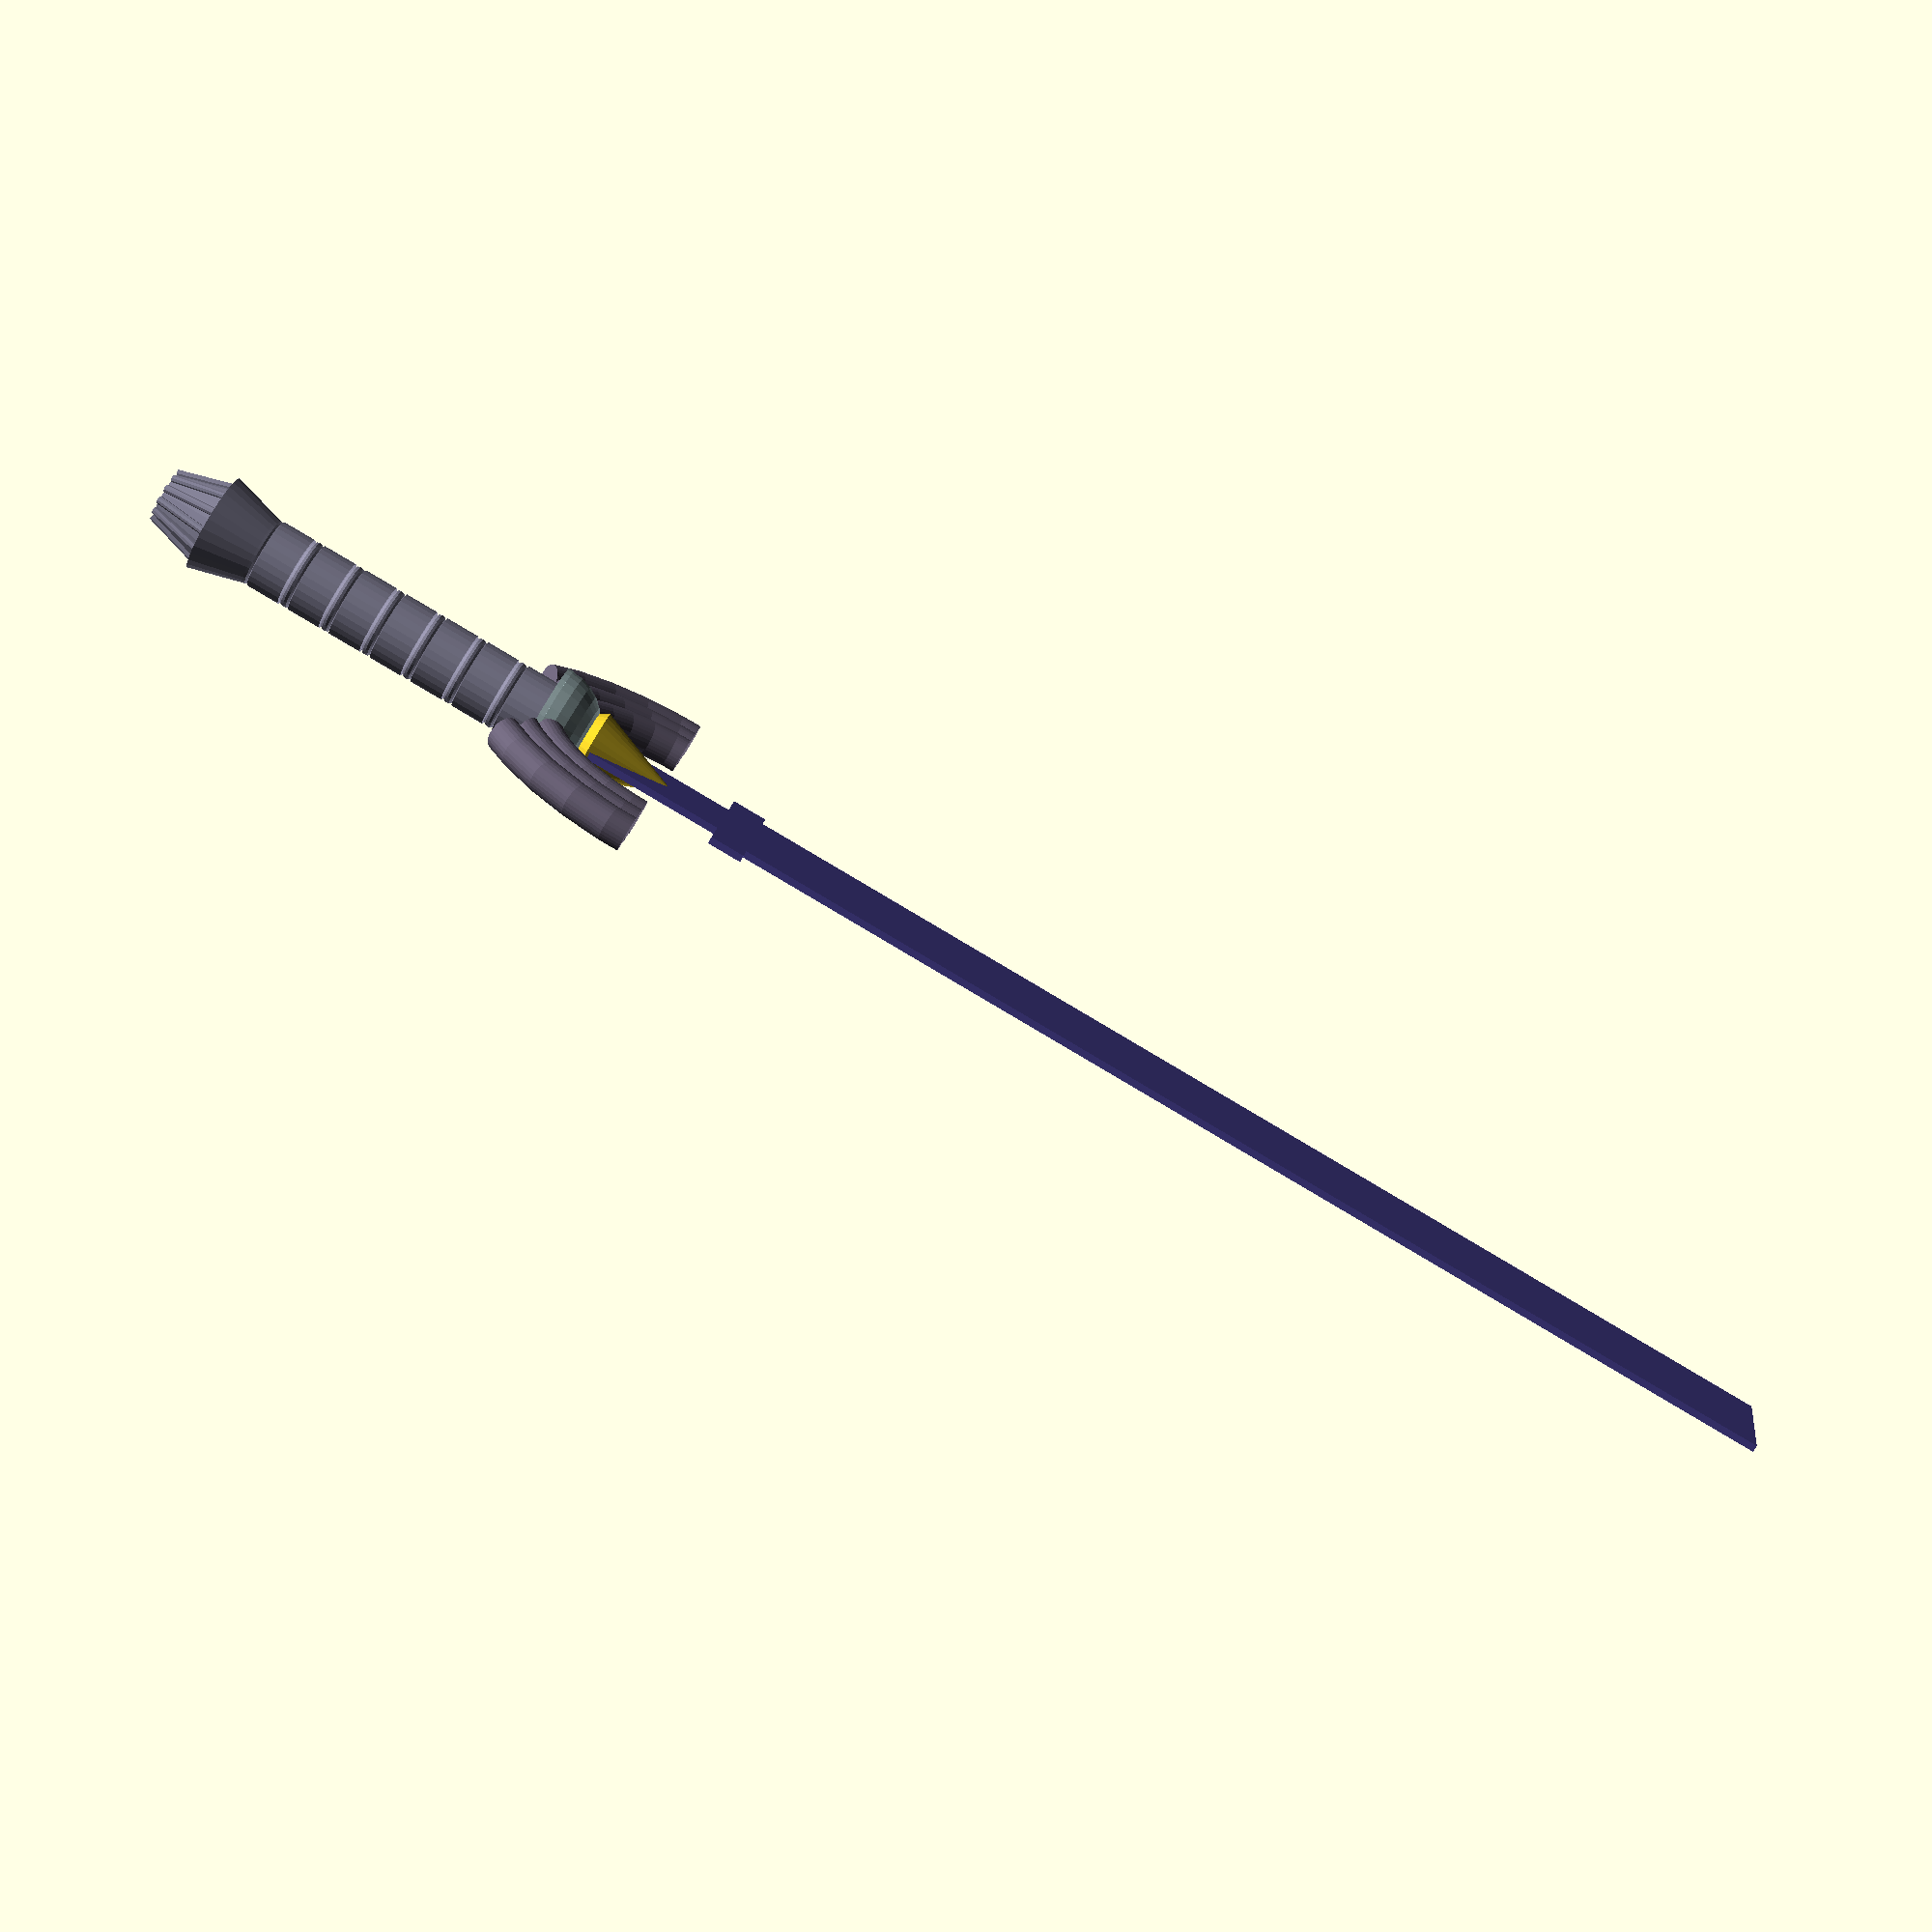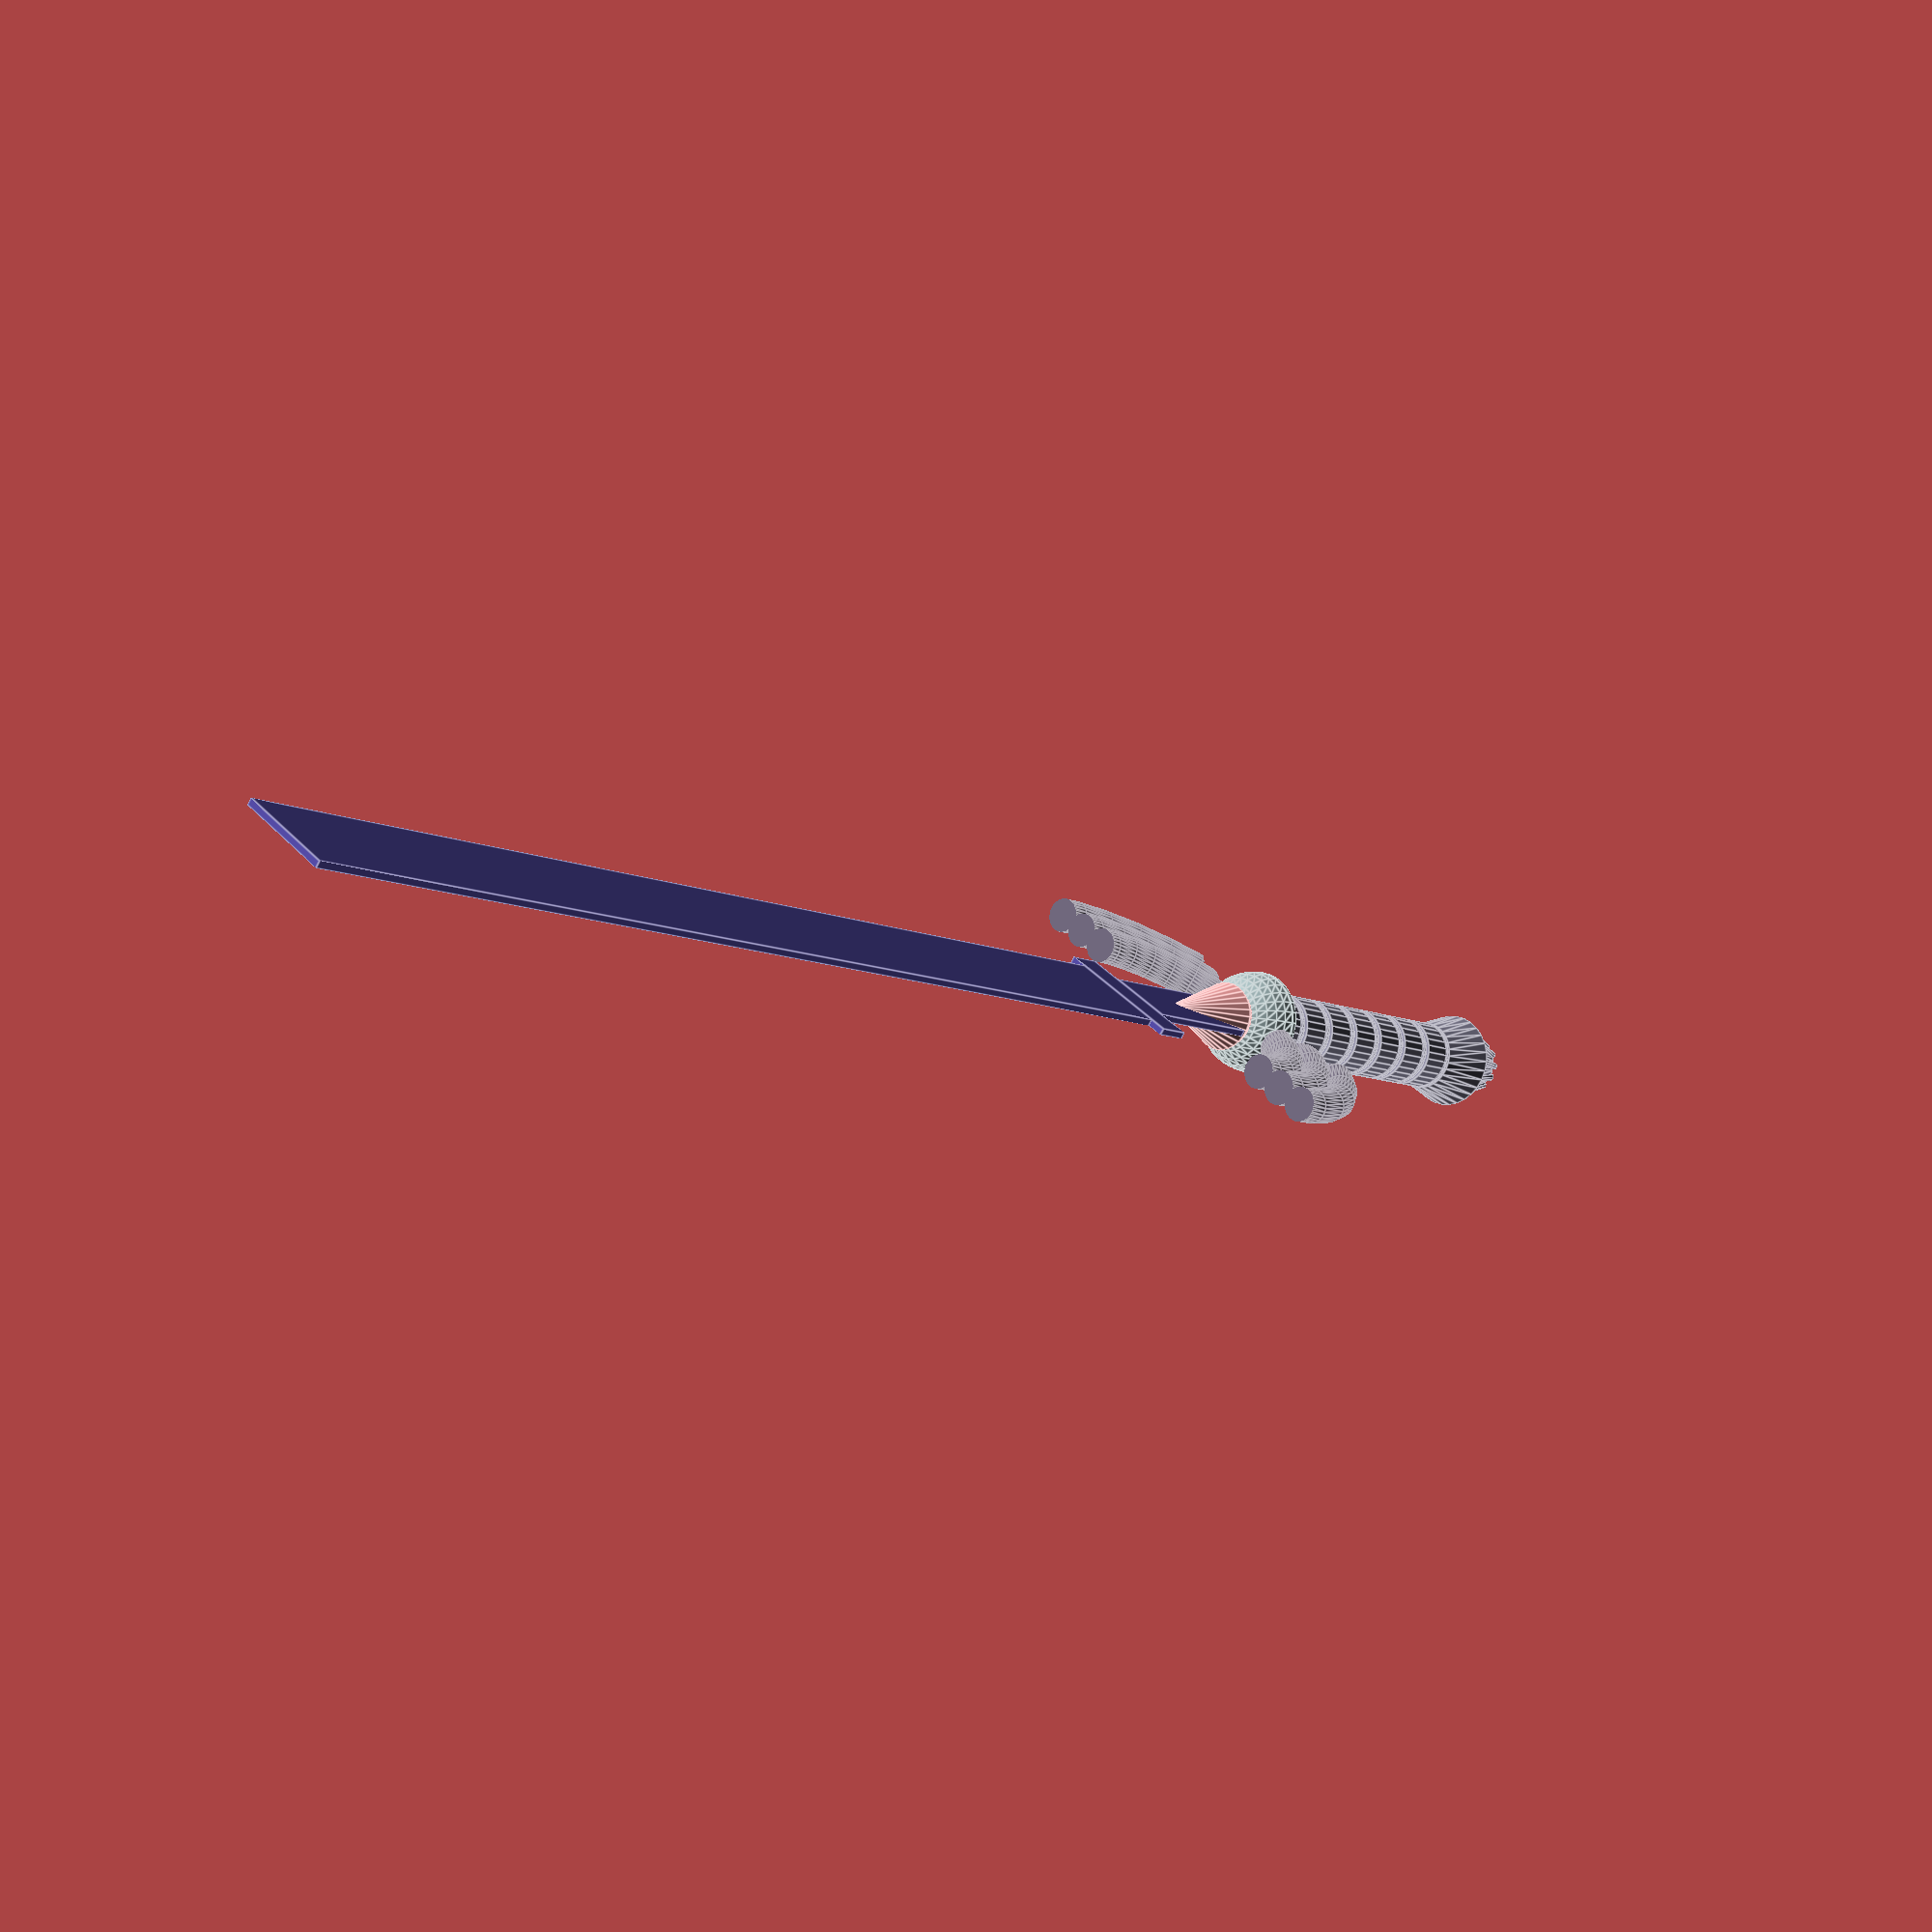
<openscad>


union() {
	union() {
		color(c = [0.5372549020, 0.5294117647, 0.6156862745]) {
			union() {
				union() {
					translate(v = [0, 0, 0]) {
						union() {
							rotate_extrude() {
								translate(v = [21, 0, 0]) {
									circle(r = 4);
								}
							}
							translate(v = [0, 0, 4]) {
								cylinder(h = 24, r = 25);
							}
						}
					}
					union() {
						translate(v = [0, 0, 32]) {
							union() {
								rotate_extrude() {
									translate(v = [21, 0, 0]) {
										circle(r = 4);
									}
								}
								translate(v = [0, 0, 4]) {
									cylinder(h = 24, r = 25);
								}
							}
						}
						translate(v = [0, 0, 64]) {
							union() {
								rotate_extrude() {
									translate(v = [21, 0, 0]) {
										circle(r = 4);
									}
								}
								translate(v = [0, 0, 4]) {
									cylinder(h = 24, r = 25);
								}
							}
						}
					}
				}
				union() {
					union() {
						translate(v = [0, 0, 96]) {
							union() {
								rotate_extrude() {
									translate(v = [21, 0, 0]) {
										circle(r = 4);
									}
								}
								translate(v = [0, 0, 4]) {
									cylinder(h = 24, r = 25);
								}
							}
						}
						translate(v = [0, 0, 128]) {
							union() {
								rotate_extrude() {
									translate(v = [21, 0, 0]) {
										circle(r = 4);
									}
								}
								translate(v = [0, 0, 4]) {
									cylinder(h = 24, r = 25);
								}
							}
						}
					}
					union() {
						translate(v = [0, 0, 160]) {
							union() {
								rotate_extrude() {
									translate(v = [21, 0, 0]) {
										circle(r = 4);
									}
								}
								translate(v = [0, 0, 4]) {
									cylinder(h = 24, r = 25);
								}
							}
						}
						translate(v = [0, 0, 192]) {
							union() {
								rotate_extrude() {
									translate(v = [21, 0, 0]) {
										circle(r = 4);
									}
								}
								translate(v = [0, 0, 4]) {
									cylinder(h = 24, r = 25);
								}
							}
						}
					}
				}
			}
		}
		color(c = [0.5372549020, 0.5294117647, 0.6156862745]) {
			translate(v = [0, 0, -37]) {
				union() {
					cylinder(r1 = 35, r2 = 25, h = 37);
					translate(v = [0, 0, -37]) {
						union() {
							cylinder(r1 = 17, r2 = 28, h = 37);
							union() {
								union() {
									union() {
										rotate(a = [0, 0, 0]) {
											translate(v = [17, 0, 0]) {
												rotate(a = [0, 16.5000000000, 0]) {
													cylinder(h = 38.6000000000, r = 3);
												}
											}
										}
										union() {
											rotate(a = [0, 0, 30]) {
												translate(v = [17, 0, 0]) {
													rotate(a = [0, 16.5000000000, 0]) {
														cylinder(h = 38.6000000000, r = 3);
													}
												}
											}
											rotate(a = [0, 0, 60]) {
												translate(v = [17, 0, 0]) {
													rotate(a = [0, 16.5000000000, 0]) {
														cylinder(h = 38.6000000000, r = 3);
													}
												}
											}
										}
									}
									union() {
										rotate(a = [0, 0, 90]) {
											translate(v = [17, 0, 0]) {
												rotate(a = [0, 16.5000000000, 0]) {
													cylinder(h = 38.6000000000, r = 3);
												}
											}
										}
										union() {
											rotate(a = [0, 0, 120]) {
												translate(v = [17, 0, 0]) {
													rotate(a = [0, 16.5000000000, 0]) {
														cylinder(h = 38.6000000000, r = 3);
													}
												}
											}
											rotate(a = [0, 0, 150]) {
												translate(v = [17, 0, 0]) {
													rotate(a = [0, 16.5000000000, 0]) {
														cylinder(h = 38.6000000000, r = 3);
													}
												}
											}
										}
									}
								}
								union() {
									union() {
										rotate(a = [0, 0, 180]) {
											translate(v = [17, 0, 0]) {
												rotate(a = [0, 16.5000000000, 0]) {
													cylinder(h = 38.6000000000, r = 3);
												}
											}
										}
										union() {
											rotate(a = [0, 0, 210]) {
												translate(v = [17, 0, 0]) {
													rotate(a = [0, 16.5000000000, 0]) {
														cylinder(h = 38.6000000000, r = 3);
													}
												}
											}
											rotate(a = [0, 0, 240]) {
												translate(v = [17, 0, 0]) {
													rotate(a = [0, 16.5000000000, 0]) {
														cylinder(h = 38.6000000000, r = 3);
													}
												}
											}
										}
									}
									union() {
										rotate(a = [0, 0, 270]) {
											translate(v = [17, 0, 0]) {
												rotate(a = [0, 16.5000000000, 0]) {
													cylinder(h = 38.6000000000, r = 3);
												}
											}
										}
										union() {
											rotate(a = [0, 0, 300]) {
												translate(v = [17, 0, 0]) {
													rotate(a = [0, 16.5000000000, 0]) {
														cylinder(h = 38.6000000000, r = 3);
													}
												}
											}
											rotate(a = [0, 0, 330]) {
												translate(v = [17, 0, 0]) {
													rotate(a = [0, 16.5000000000, 0]) {
														cylinder(h = 38.6000000000, r = 3);
													}
												}
											}
										}
									}
								}
							}
						}
					}
				}
			}
		}
	}
	union() {
		translate(v = [0, 0, 314]) {
			rotate(a = [0, 90, 0]) {
				color(c = [0.4078431373, 0.3764705882, 0.4549019608]) {
					difference() {
						difference() {
							union() {
								rotate_extrude() {
									translate(v = [89, 0, 0]) {
										circle(r = 12.5000000000);
									}
								}
								union() {
									rotate_extrude() {
										translate(v = [111, 0, 0]) {
											circle(r = 12.5000000000);
										}
									}
									rotate_extrude() {
										translate(v = [133, 0, 0]) {
											circle(r = 12.5000000000);
										}
									}
								}
							}
							translate(v = [-200, -200, -40]) {
								cube(size = [200, 400, 80]);
							}
						}
						translate(v = [250, 0, -50]) {
							cylinder(h = 100, r = 165);
						}
					}
				}
			}
		}
		union() {
			translate(v = [0, 0, 220]) {
				union() {
					color(c = [0.6274509804, 0.7098039216, 0.7176470588]) {
						union() {
							translate(v = [0, 0, 4]) {
								difference() {
									sphere(r = 37);
									translate(v = [-80, -80, -80]) {
										cube(size = [160, 160, 80]);
									}
								}
							}
							cylinder(h = 4, r = 37.5000000000);
						}
					}
					translate(v = [0, 0, 40]) {
						union() {
							cylinder(r1 = 25, r2 = 0, h = 65);
							translate(v = [0, 0, -10]) {
								cylinder(r1 = 20, r2 = 25, h = 10);
							}
						}
					}
				}
			}
			rotate(a = [0, -90, 0]) {
				translate(v = [262, 0, 0]) {
					color(c = [0.3058823529, 0.2745098039, 0.6039215686]) {
						union() {
							translate(v = [0, -25, -2.5000000000]) {
								cube(size = [100, 50, 5]);
							}
							union() {
								translate(v = [100, -50, -2.5000000000]) {
									cube(size = [25, 100, 5]);
								}
								translate(v = [125, -37.5000000000, -2.5000000000]) {
									cube(size = [800, 75, 5]);
								}
							}
						}
					}
				}
			}
		}
	}
}

</openscad>
<views>
elev=84.5 azim=347.9 roll=239.4 proj=p view=wireframe
elev=9.2 azim=306.8 roll=39.3 proj=p view=edges
</views>
